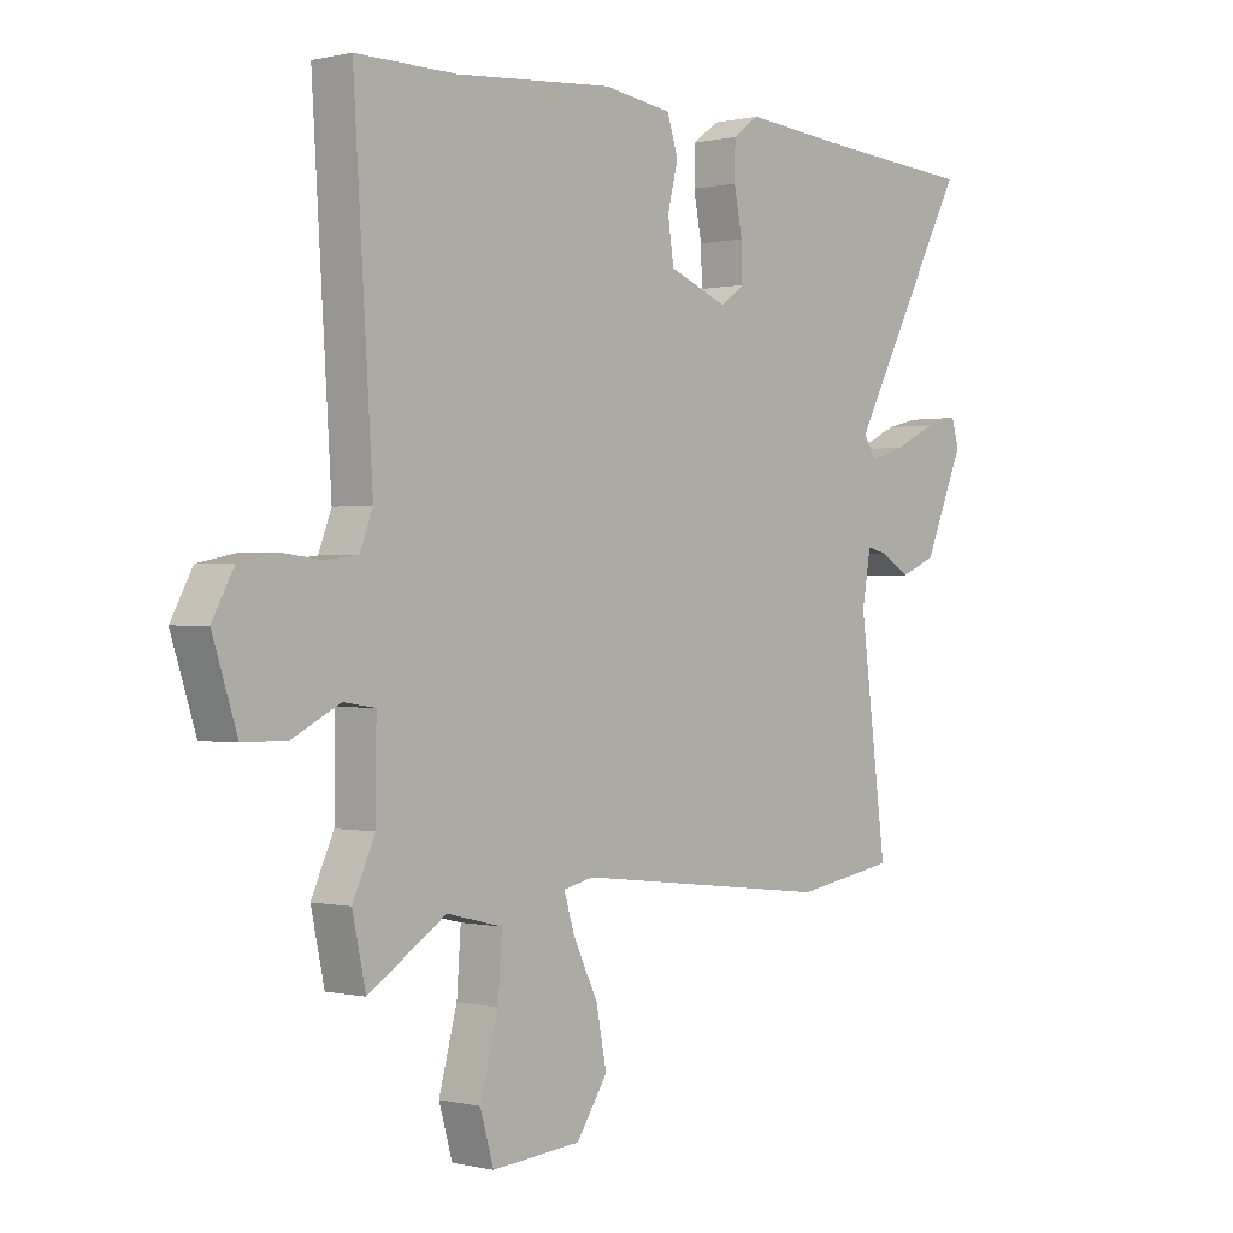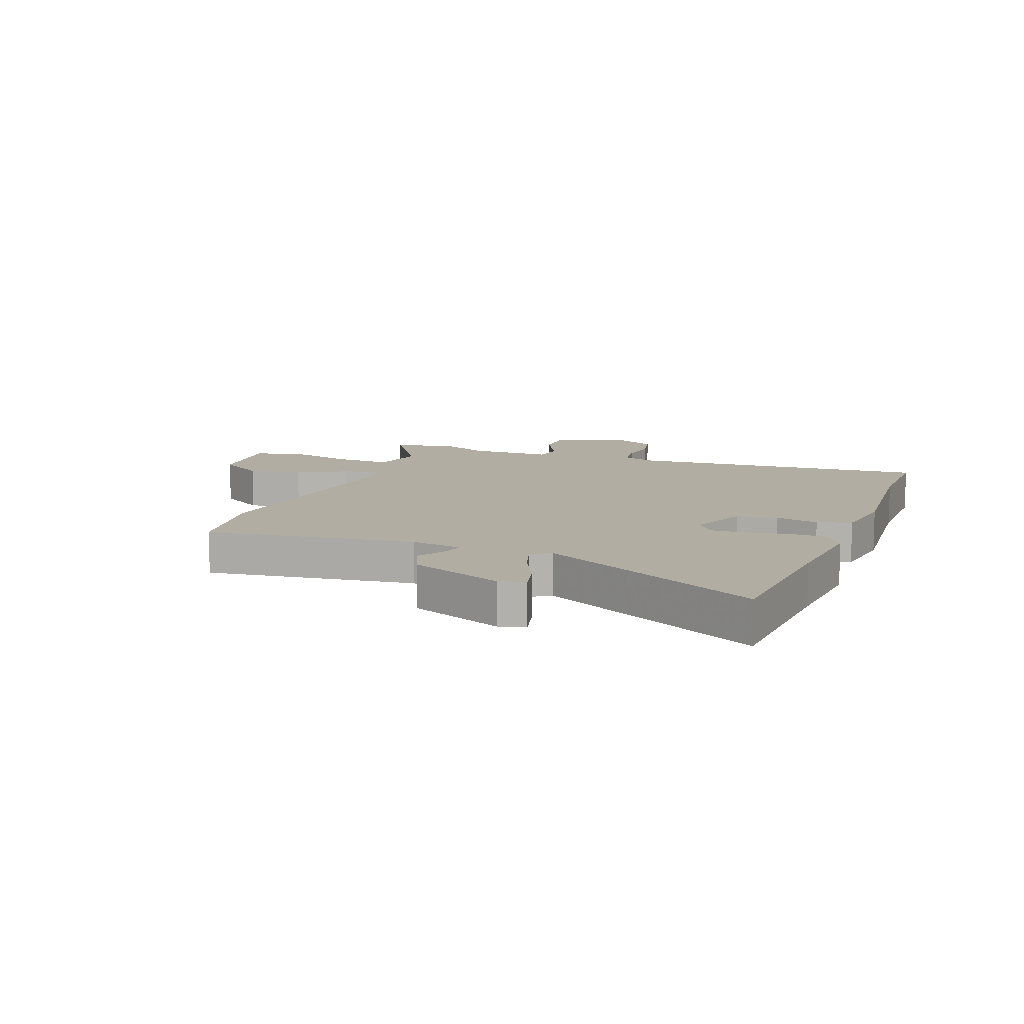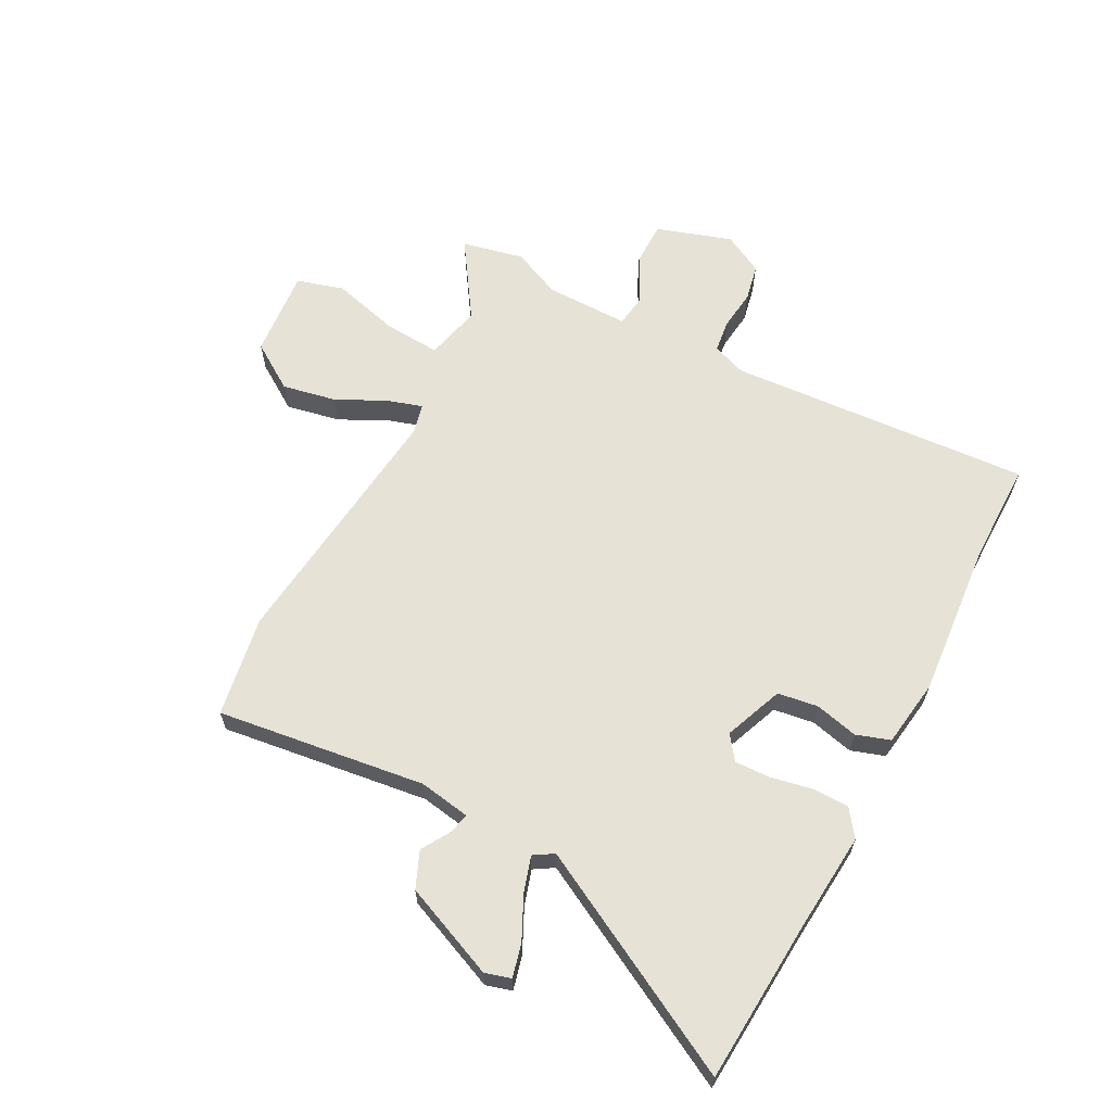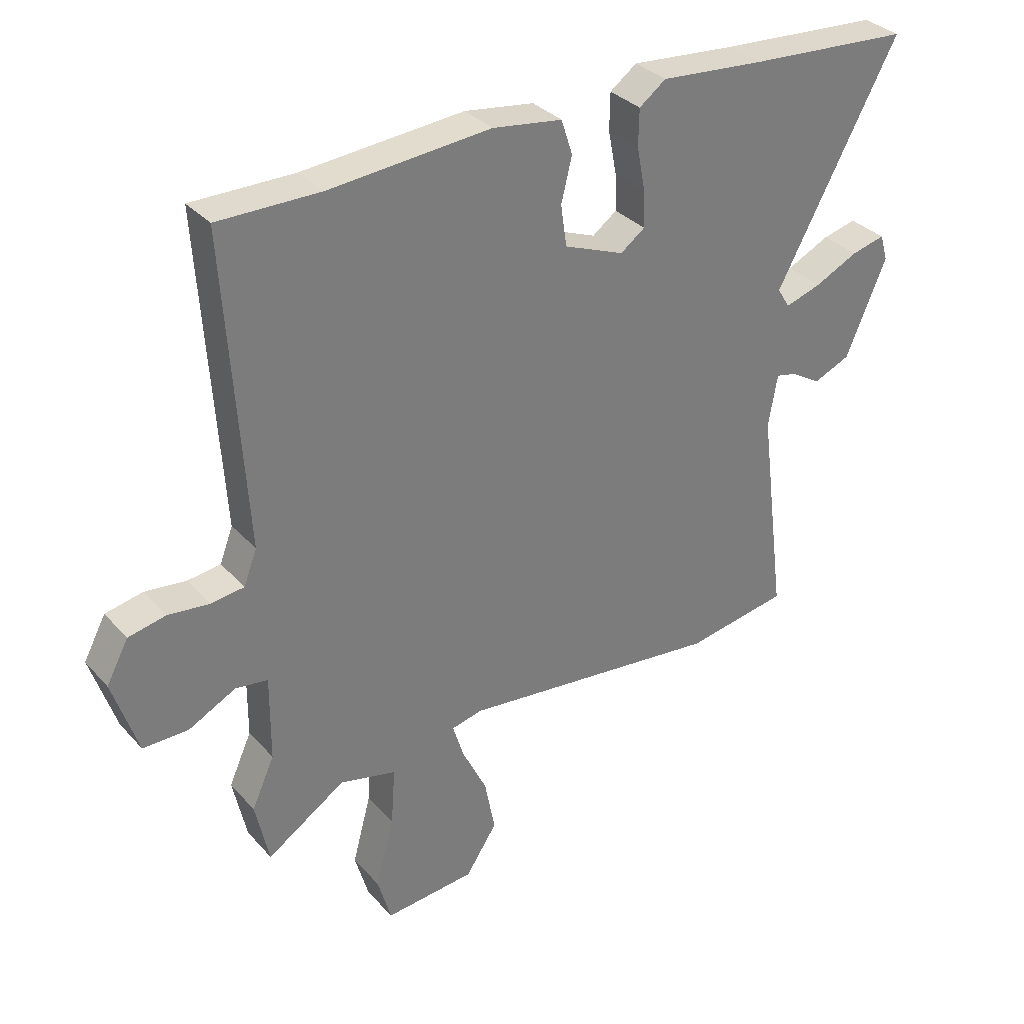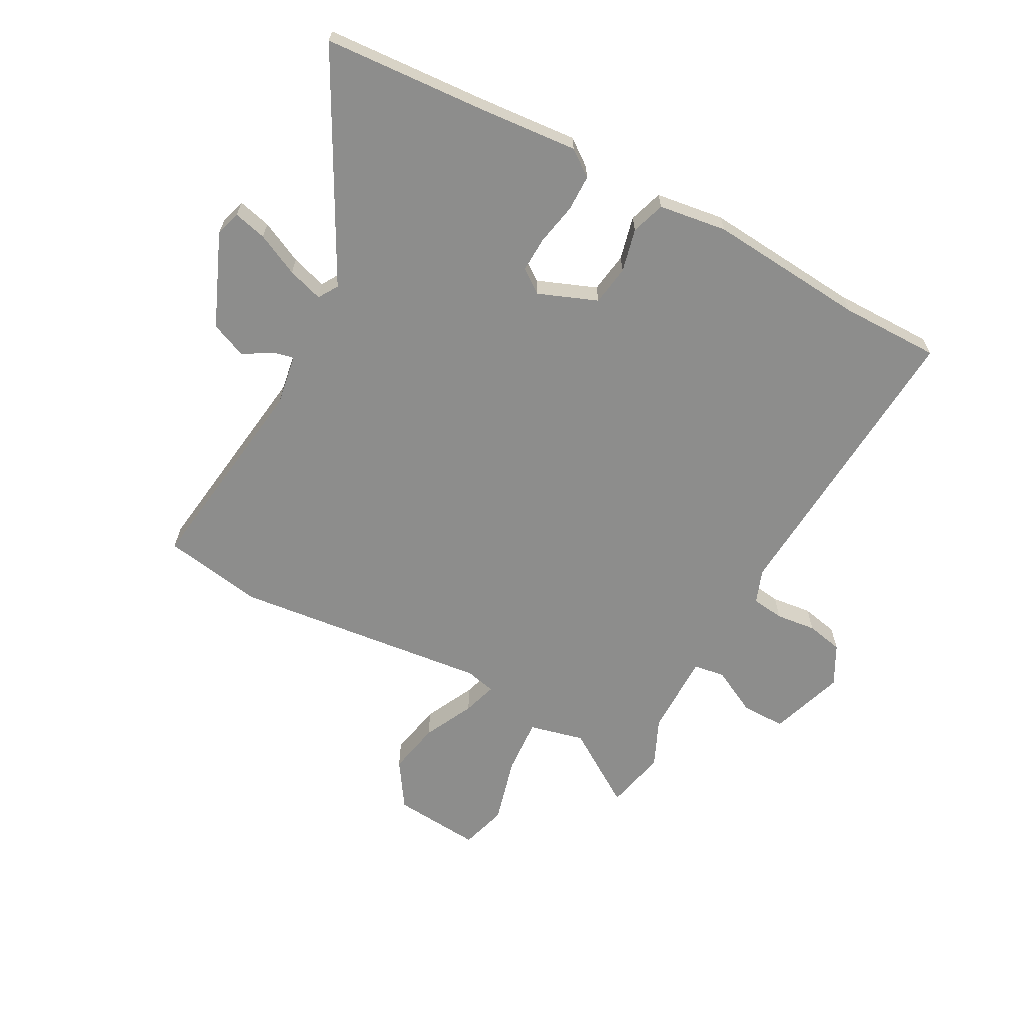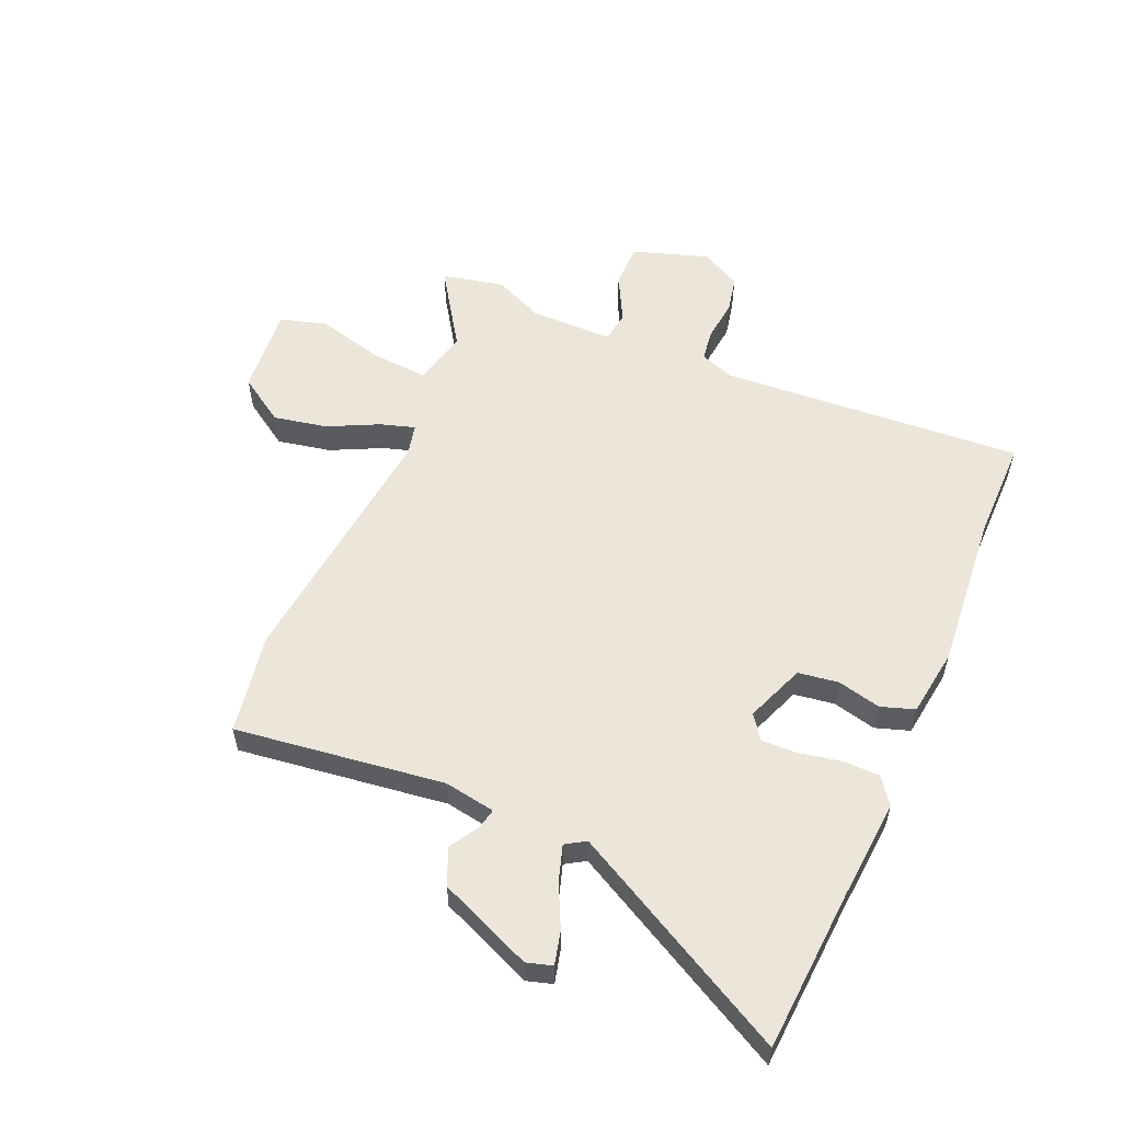
<metadata>
{"format":"obj","ext":"obj","renderer":"f3d","projection":"perspective","resolution":1024,"background":"white","views":[{"elev":-0.0,"azim":131.4,"up":"+Z"},{"elev":10.6,"azim":-69.3,"up":"+Y"},{"elev":63.2,"azim":-62.4,"up":"+Y"},{"elev":32.9,"azim":145.3,"up":"+Z"},{"elev":-64.4,"azim":-28.5,"up":"+Y"},{"elev":56.2,"azim":-66.8,"up":"+Y"}]}
</metadata>
<code>
v 0.504 0.07 -0.481
v 0.481 0.07 -0.587
v 0.349 0.07 -0.501
v 0.254 0.07 -0.524
v 0.261 0.07 -0.621
v 0.292 0.07 -0.737
v 0.269 0.07 -0.817
v 0.117 0.07 -0.804
v 0.064 0.07 -0.724
v 0.082 0.07 -0.632
v 0.124 0.07 -0.546
v 0.142 0.07 -0.487
v 0.09 0.07 -0.475
v -0.351 0.07 -0.525
v -0.524 0.07 -0.496
v -0.478 0.07 -0.139
v -0.493 0.07 -0.051
v -0.528 0.07 -0.059
v -0.578 0.07 -0.089
v -0.64 0.07 -0.063
v -0.708 0.07 0.097
v -0.695 0.07 0.141
v -0.638 0.07 0.127
v -0.565 0.07 0.092
v -0.504 0.07 0.073
v -0.483 0.07 0.107
v -0.688 0.07 0.487
v -0.412 0.07 0.506
v -0.239 0.07 0.521
v -0.194 0.07 0.488
v -0.193 0.07 0.426
v -0.207 0.07 0.354
v -0.209 0.07 0.293
v -0.168 0.07 0.263
v -0.067 0.07 0.303
v -0.057 0.07 0.372
v -0.075 0.07 0.446
v -0.056 0.07 0.504
v 0.061 0.07 0.521
v 0.332 0.07 0.499
v 0.503 0.07 0.5
v 0.47 0.07 -0.019
v 0.492 0.07 -0.077
v 0.548 0.07 -0.084
v 0.617 0.07 -0.076
v 0.68 0.07 -0.089
v 0.717 0.07 -0.158
v 0.675 0.07 -0.287
v 0.599 0.07 -0.287
v 0.519 0.07 -0.246
v 0.465 0.07 -0.254
v 0.466 0.07 -0.397
v 0.504 0 -0.481
v 0.481 0 -0.587
v 0.349 0 -0.501
v 0.254 0 -0.524
v 0.261 0 -0.621
v 0.292 0 -0.737
v 0.269 0 -0.817
v 0.117 0 -0.804
v 0.064 0 -0.724
v 0.082 0 -0.632
v 0.124 0 -0.546
v 0.142 0 -0.487
v 0.09 0 -0.475
v -0.351 0 -0.525
v -0.524 0 -0.496
v -0.478 0 -0.139
v -0.493 0 -0.051
v -0.528 0 -0.059
v -0.578 0 -0.089
v -0.64 0 -0.063
v -0.708 0 0.097
v -0.695 0 0.141
v -0.638 0 0.127
v -0.565 0 0.092
v -0.504 0 0.073
v -0.483 0 0.107
v -0.688 0 0.487
v -0.412 0 0.506
v -0.239 0 0.521
v -0.194 0 0.488
v -0.193 0 0.426
v -0.207 0 0.354
v -0.209 0 0.293
v -0.168 0 0.263
v -0.067 0 0.303
v -0.057 0 0.372
v -0.075 0 0.446
v -0.056 0 0.504
v 0.061 0 0.521
v 0.332 0 0.499
v 0.503 0 0.5
v 0.47 0 -0.019
v 0.492 0 -0.077
v 0.548 0 -0.084
v 0.617 0 -0.076
v 0.68 0 -0.089
v 0.717 0 -0.158
v 0.675 0 -0.287
v 0.599 0 -0.287
v 0.519 0 -0.246
v 0.465 0 -0.254
v 0.466 0 -0.397
f 48 49 50
f 47 48 50
f 46 47 50
f 45 46 50
f 44 45 50
f 43 44 50 51
f 42 43 51
f 40 41 42
f 40 42 51
f 39 40 51
f 38 39 51
f 37 38 51
f 36 37 51
f 35 36 51 52
f 30 31 32
f 29 30 32
f 28 29 32
f 28 32 33
f 27 28 33
f 26 27 33
f 25 26 33 34
f 22 23 24
f 21 22 24
f 20 21 24
f 19 20 24
f 18 19 24
f 17 18 24 25
f 35 52 1
f 34 35 1
f 25 34 1
f 17 25 1
f 16 17 1
f 9 10 11
f 8 9 11
f 7 8 11
f 6 7 11
f 5 6 11
f 4 5 11 12
f 3 4 12
f 1 2 3
f 1 3 12 13
f 13 14 15 16
f 1 13 16
f 102 101 100
f 102 100 99
f 102 99 98
f 102 98 97
f 102 97 96
f 103 102 96 95
f 103 95 94
f 94 93 92
f 103 94 92
f 103 92 91
f 103 91 90
f 103 90 89
f 103 89 88
f 104 103 88 87
f 84 83 82
f 84 82 81
f 84 81 80
f 85 84 80
f 85 80 79
f 85 79 78
f 86 85 78 77
f 76 75 74
f 76 74 73
f 76 73 72
f 76 72 71
f 76 71 70
f 77 76 70 69
f 53 104 87
f 53 87 86
f 53 86 77
f 53 77 69
f 53 69 68
f 63 62 61
f 63 61 60
f 63 60 59
f 63 59 58
f 63 58 57
f 64 63 57 56
f 64 56 55
f 55 54 53
f 65 64 55 53
f 68 67 66 65
f 68 65 53
f 1 53 54 2
f 2 54 55 3
f 3 55 56 4
f 4 56 57 5
f 5 57 58 6
f 6 58 59 7
f 7 59 60 8
f 8 60 61 9
f 9 61 62 10
f 10 62 63 11
f 11 63 64 12
f 12 64 65 13
f 13 65 66 14
f 14 66 67 15
f 15 67 68 16
f 16 68 69 17
f 17 69 70 18
f 18 70 71 19
f 19 71 72 20
f 20 72 73 21
f 21 73 74 22
f 22 74 75 23
f 23 75 76 24
f 24 76 77 25
f 25 77 78 26
f 26 78 79 27
f 27 79 80 28
f 28 80 81 29
f 29 81 82 30
f 30 82 83 31
f 31 83 84 32
f 32 84 85 33
f 33 85 86 34
f 34 86 87 35
f 35 87 88 36
f 36 88 89 37
f 37 89 90 38
f 38 90 91 39
f 39 91 92 40
f 40 92 93 41
f 41 93 94 42
f 42 94 95 43
f 43 95 96 44
f 44 96 97 45
f 45 97 98 46
f 46 98 99 47
f 47 99 100 48
f 48 100 101 49
f 49 101 102 50
f 50 102 103 51
f 51 103 104 52
f 52 104 53 1

</code>
